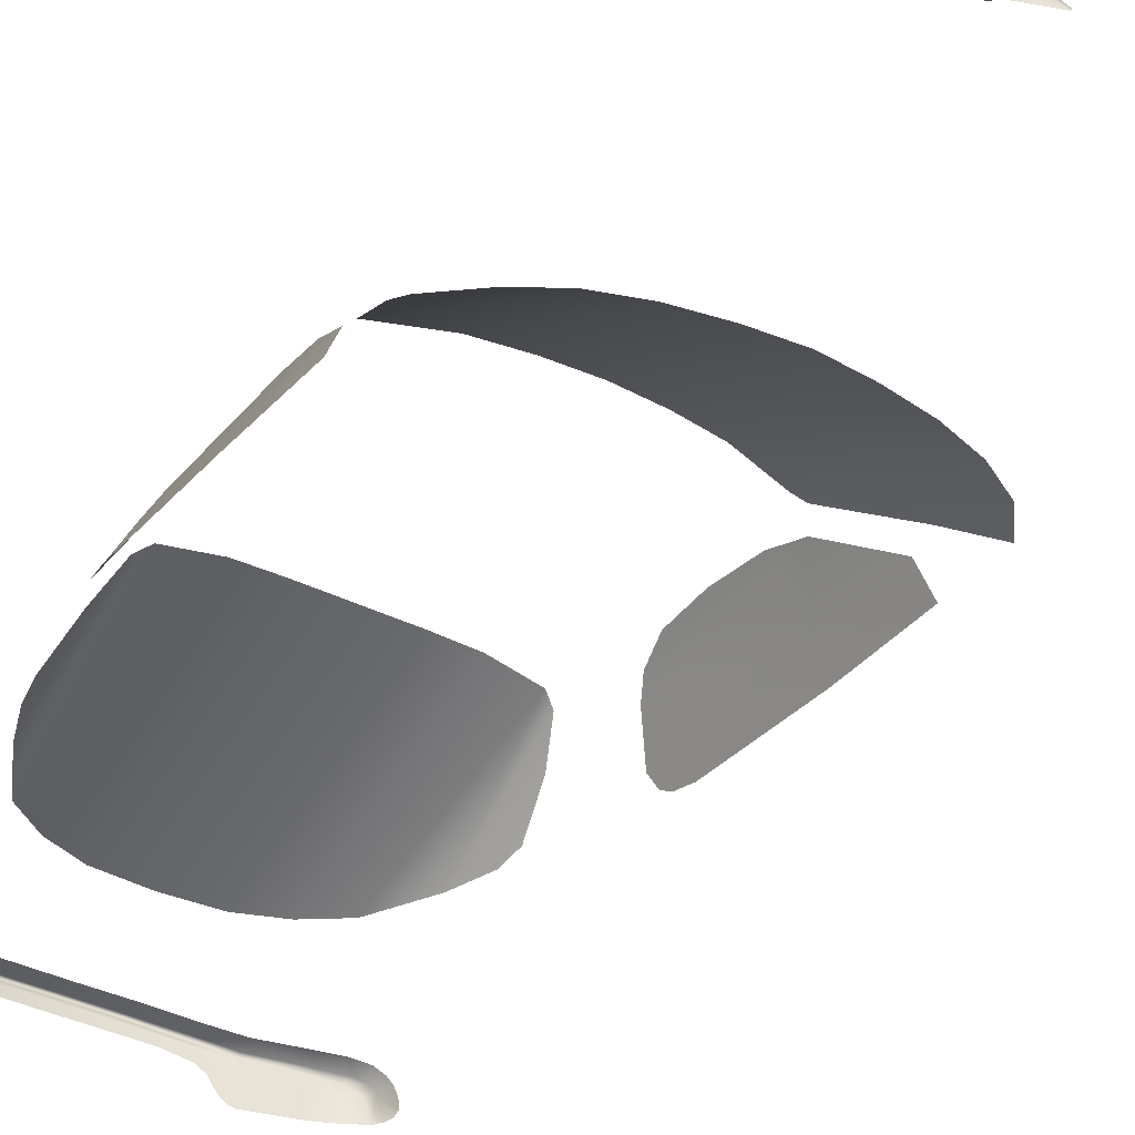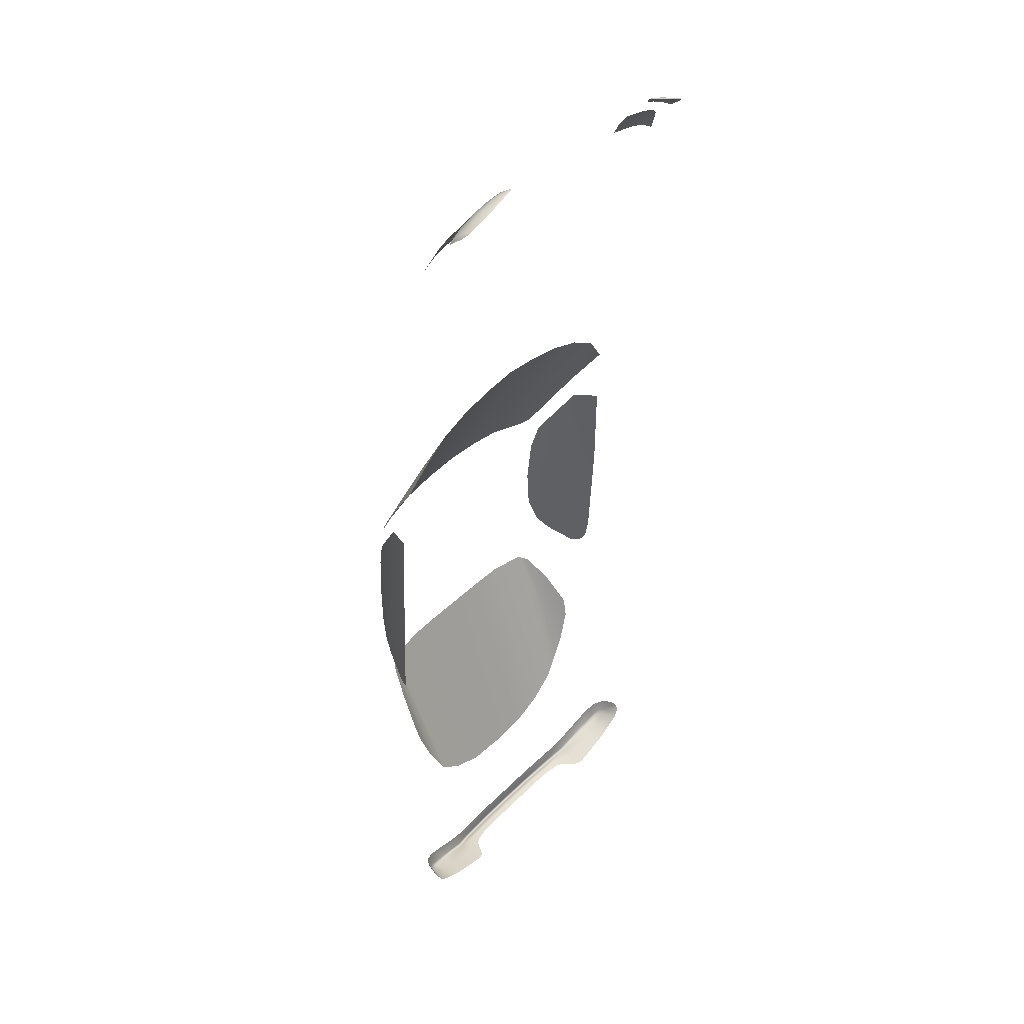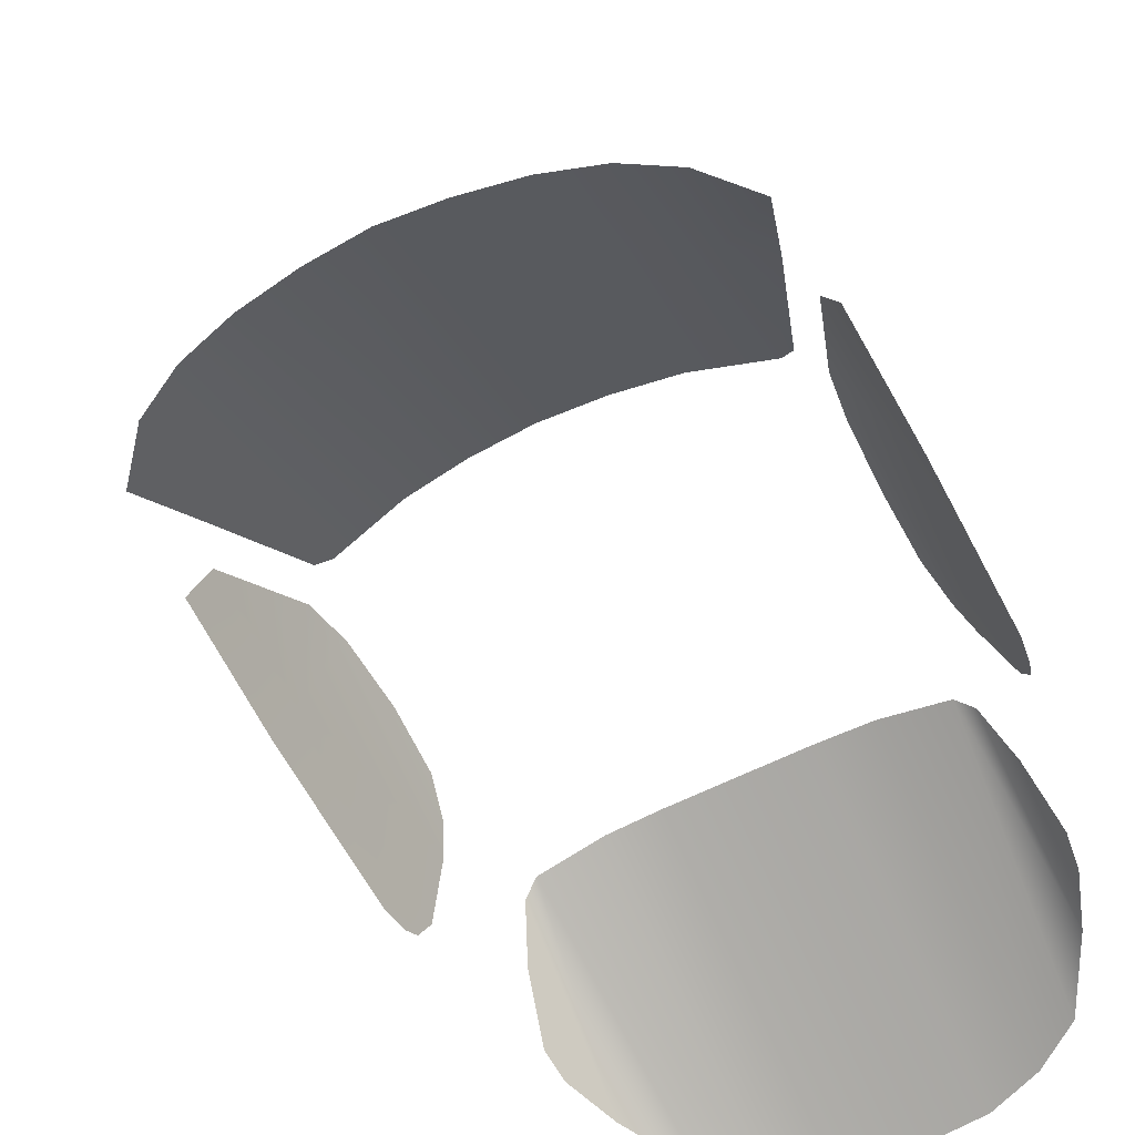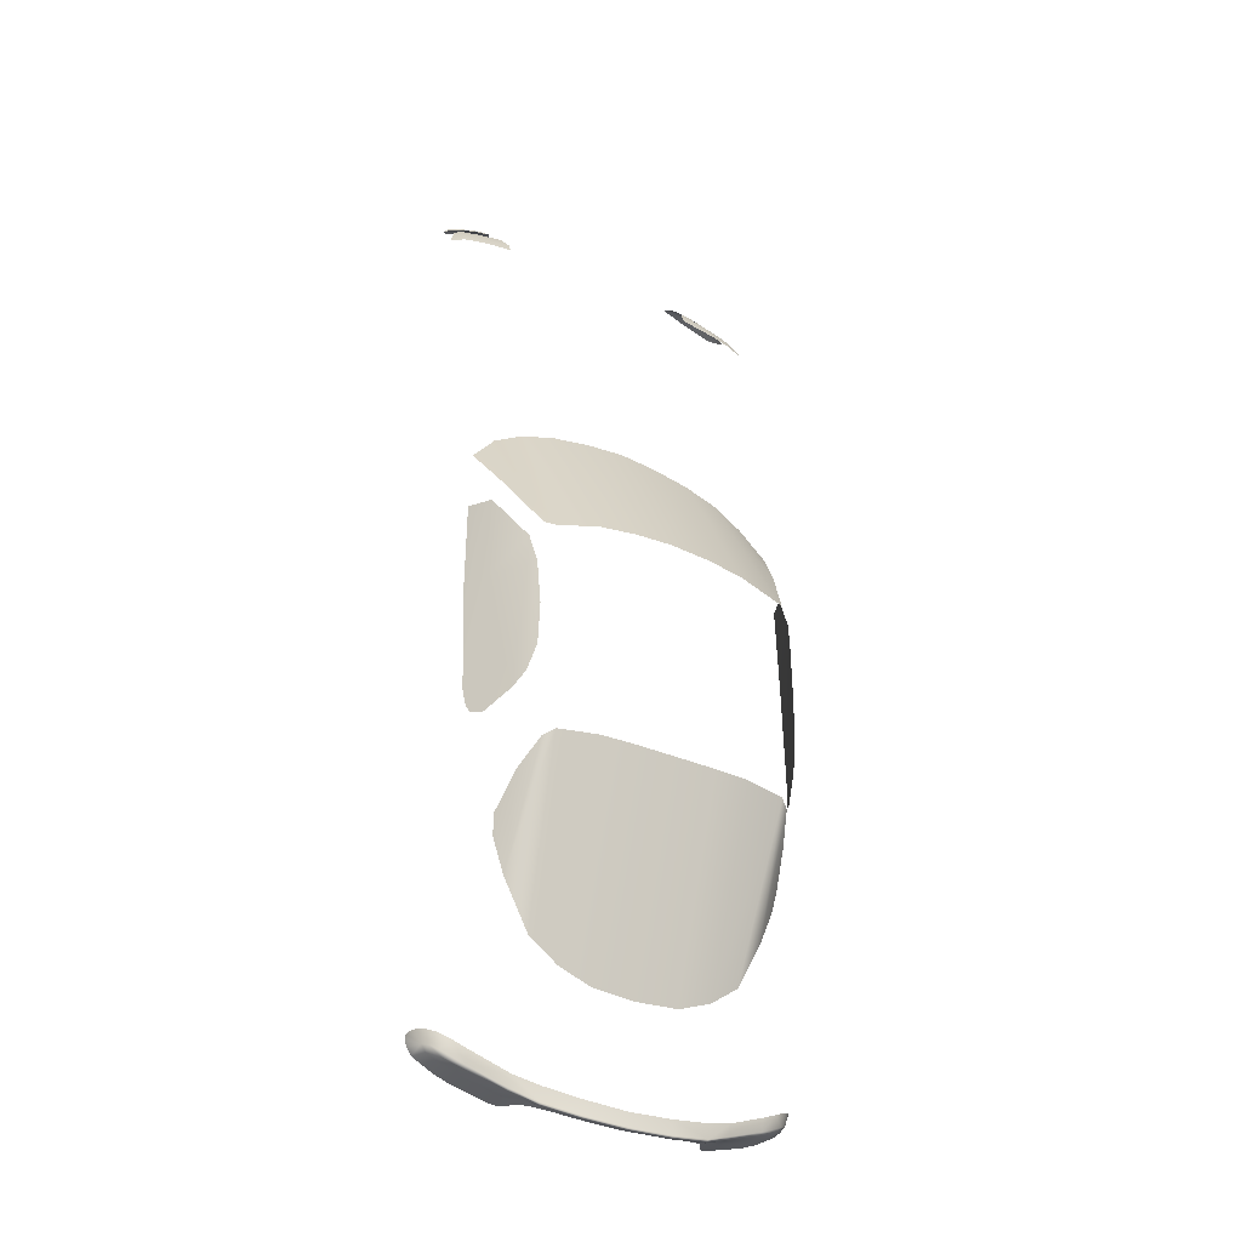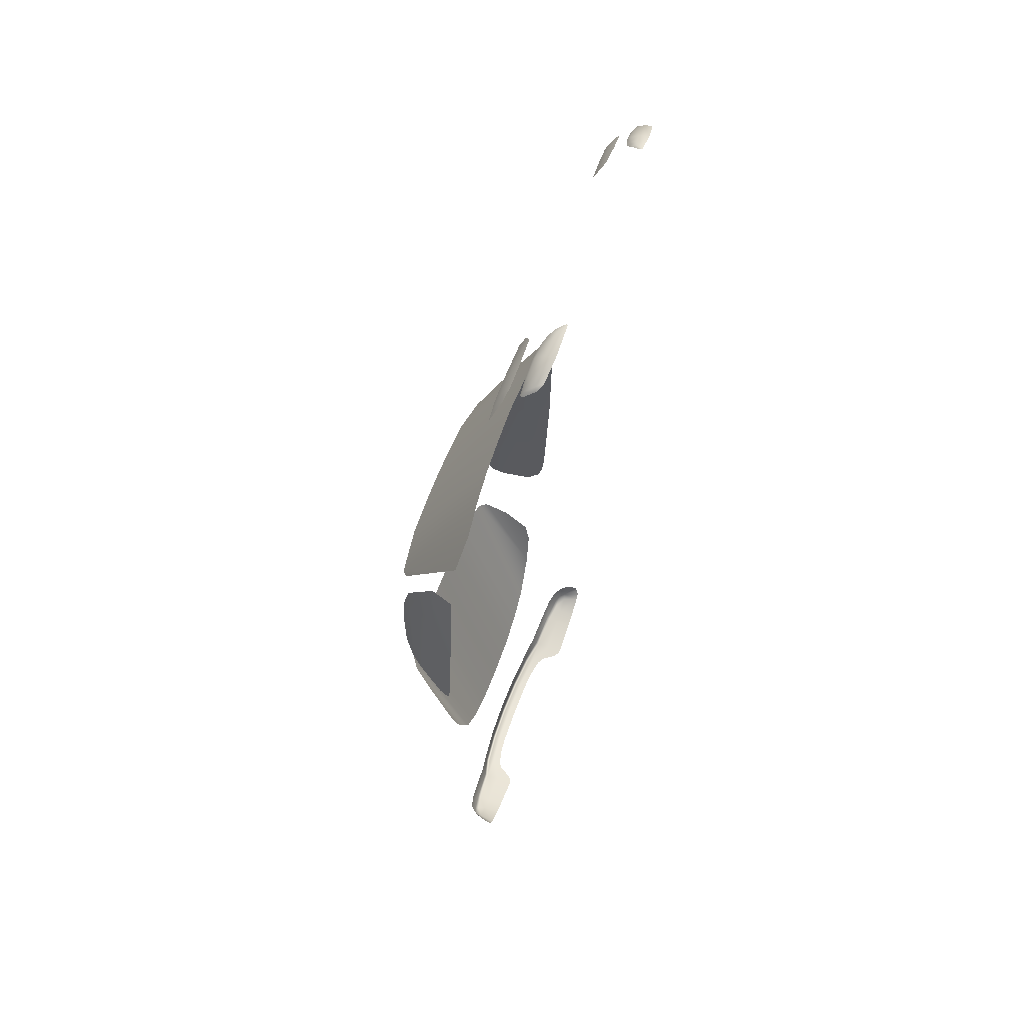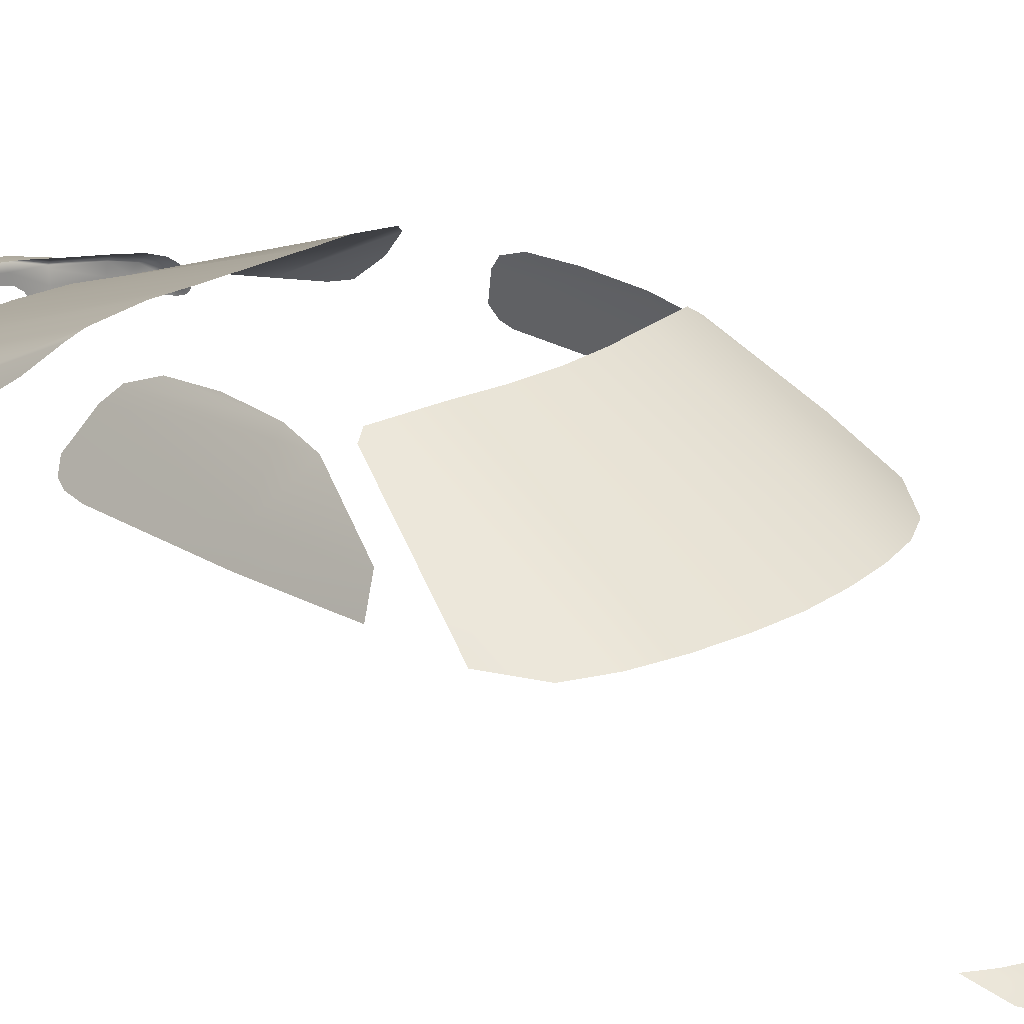
<metadata>
{"format":"obj","ext":"obj","renderer":"f3d","projection":"perspective","resolution":1024,"background":"white","views":[{"elev":-35.5,"azim":-33.7,"up":"+Y"},{"elev":40.1,"azim":-50.9,"up":"+Z"},{"elev":-61.0,"azim":26.8,"up":"+Y"},{"elev":-33.3,"azim":148.5,"up":"+Z"},{"elev":56.7,"azim":-70.9,"up":"+Z"},{"elev":22.1,"azim":-47.1,"up":"+Y"}]}
</metadata>
<code>
o aero_b_cov___O_OBJ_O_NOSORT_NEAR
v 5.269 2.081 20.21
v 5.747 1.819 20.19
v 5.75 2.212 19.97
v 6.862 1.906 19.68
v 5.746 1.44 20.26
v 6.678 1.557 19.85
v 6.814 1.621 19.75
v 6.956 1.79 19.58
v 7.092 2.261 19.22
v 6.96 2.255 19.39
v 7.011 2.351 19.21
v 6.453 2.352 19.53
v 6.515 2.263 19.63
v 4.577 1.396 20.73
v 5.155 1.783 20.43
v 4.87 1.762 20.54
v 4.536 1.459 20.72
v 4.712 1.762 20.56
v 5.746 2.298 19.85
v 5.178 2.167 20.1
v 4.917 2.007 20.33
v 5.024 1.953 20.37
v -5.269 2.081 20.21
v -5.75 2.212 19.97
v -5.747 1.819 20.19
v -6.862 1.906 19.68
v -6.678 1.557 19.85
v -5.746 1.44 20.26
v -6.814 1.621 19.75
v -6.956 1.79 19.58
v -6.96 2.255 19.39
v -7.092 2.261 19.22
v -7.011 2.351 19.21
v -6.515 2.263 19.63
v -6.453 2.352 19.53
v -4.577 1.396 20.73
v -4.87 1.762 20.54
v -5.155 1.783 20.43
v -4.536 1.459 20.72
v -4.712 1.762 20.56
v -5.746 2.298 19.85
v -5.178 2.167 20.1
v -5.024 1.953 20.37
v -4.917 2.007 20.33
v 6.646 3.192 18.51
v 7.377 3.448 17.62
v 6.68 3.425 18.03
v 4.4 3.035 19.12
v 5.746 3.129 18.81
v 5.746 3.365 18.34
v 4.412 3.259 18.65
v 4.644 2.803 19.46
v 5.746 2.809 19.24
v 6.612 2.875 18.94
v 6.993 3.003 18.6
v -6.646 3.192 18.51
v -6.68 3.425 18.03
v -7.377 3.448 17.62
v -4.4 3.035 19.12
v -4.412 3.259 18.65
v -5.746 3.365 18.34
v -5.746 3.129 18.81
v -4.644 2.803 19.46
v -5.746 2.809 19.24
v -6.612 2.875 18.94
v -6.993 3.003 18.6
f 48 50 51
f 49 50 48
f 49 47 50
f 45 47 49
f 45 46 47
f 55 46 45
f 45 54 55
f 49 54 45
f 49 53 54
f 52 53 49
f 61 59 60
f 62 59 61
f 62 63 59
f 64 63 62
f 62 65 64
f 56 65 62
f 56 66 65
f 58 66 56
f 56 57 58
f 62 57 56
f 62 61 57
f 12 13 11
f 3 13 12
f 3 4 13
f 2 4 3
f 2 5 4
f 15 5 2
f 15 14 5
f 16 14 15
f 16 17 14
f 18 17 16
f 19 3 12
f 1 3 19
f 1 2 3
f 15 2 1
f 20 1 19
f 22 1 20
f 22 15 1
f 16 15 22
f 21 22 20
f 16 22 21
f 6 4 5
f 7 4 6
f 7 8 4
f 8 10 4
f 9 10 8
f 9 11 10
f 13 10 11
f 4 10 13
f 28 26 27
f 25 26 28
f 25 24 26
f 23 24 25
f 23 41 24
f 42 41 23
f 35 24 41
f 34 24 35
f 34 26 24
f 31 26 34
f 31 30 26
f 32 30 31
f 31 33 32
f 34 33 31
f 34 35 33
f 26 29 27
f 30 29 26
f 42 43 44
f 23 43 42
f 23 38 43
f 25 38 23
f 25 28 38
f 36 38 28
f 37 38 36
f 37 43 38
f 44 43 37
f 39 37 36
f 40 37 39
f 40 44 37
f 18 16 21
f 49 48 52
o glass_L1___O_OBJ_O_NOSORT_NEAR
v -1.757 5.425 -20.31
v -1.757 5.177 -20.15
v -3.221 5.005 -19.94
v -3.275 5.252 -20.1
v -5.855 3.699 -19.31
v -5.855 4.388 -19.28
v -4.328 4.439 -19.7
v -4.328 3.699 -19.7
v -6.775 4.803 -18.72
v -6.606 4.678 -18.91
v -7.072 4.666 -18.58
v -4.328 4.886 -19.71
v -5.855 4.823 -19.21
v -5.855 4.968 -19.11
v -5.81 5.155 -18.66
v -4.328 5.287 -19.2
v -4.328 5.122 -19.63
v -4.328 4.983 -19.72
v 0 5.486 -20.39
v 0 5.23 -20.23
v -1.757 5.177 -20.15
v -1.757 5.425 -20.31
v -7.244 4.413 -18.47
v -7.057 4.367 -18.72
v -7.248 3.699 -18.66
v -7.424 3.699 -18.38
v -3.314 5.429 -19.44
v -3.309 5.404 -20.01
v -1.757 4.893 -20.09
v 0 4.938 -20.17
v -7.536 3.756 -18.18
v -7.572 3.896 -18.03
v -4.145 3.759 -19.75
v -3.962 3.908 -19.79
v -6.436 4.365 -19.06
v -3.606 4.438 -19.84
v -3.767 4.173 -19.82
v -6.445 5.074 -18.39
v -1.757 5.577 -20.22
v 0 5.636 -20.31
v -1.757 5.577 -20.22
v -3.314 4.649 -19.9
v -1.757 5.595 -19.66
v 0 5.654 -19.77
v -1.757 5.595 -19.66
v -6.436 3.699 -19.09
v -6.94 4.914 -18.17
v -7.229 4.688 -18.05
v -1.757 4.893 -20.09
v -2.535 4.819 -19.99
v -7.391 4.461 -17.98
v -7.484 4.236 -17.97
v -7.545 4.057 -17.97
v 1.757 5.425 -20.31
v 3.275 5.252 -20.1
v 3.221 5.005 -19.94
v 1.757 5.177 -20.15
v 5.855 3.699 -19.31
v 4.328 3.699 -19.7
v 4.328 4.439 -19.7
v 5.855 4.388 -19.28
v 6.775 4.803 -18.72
v 7.072 4.666 -18.58
v 6.606 4.678 -18.91
v 4.328 4.886 -19.71
v 5.855 4.823 -19.21
v 5.855 4.968 -19.11
v 4.328 5.122 -19.63
v 4.328 5.287 -19.2
v 5.81 5.155 -18.66
v 4.328 4.983 -19.72
v 1.757 5.425 -20.31
v 1.757 5.177 -20.15
v 7.244 4.413 -18.47
v 7.424 3.699 -18.38
v 7.248 3.699 -18.66
v 7.057 4.367 -18.72
v 3.309 5.404 -20.01
v 3.314 5.429 -19.44
v 1.757 4.893 -20.09
v 7.572 3.896 -18.03
v 7.536 3.756 -18.18
v 4.145 3.759 -19.75
v 3.962 3.908 -19.79
v 6.436 4.365 -19.06
v 3.606 4.438 -19.84
v 3.767 4.173 -19.82
v 6.445 5.074 -18.39
v 1.757 5.577 -20.22
v 1.757 5.577 -20.22
v 3.314 4.649 -19.9
v 1.757 5.595 -19.66
v 1.757 5.595 -19.66
v 6.436 3.699 -19.09
v 6.94 4.914 -18.17
v 7.229 4.688 -18.05
v 1.757 4.893 -20.09
v 2.535 4.819 -19.99
v 7.391 4.461 -17.98
v 7.484 4.236 -17.97
v 7.545 4.057 -17.97
v 3.107 8.723 1.228
v 1.553 8.723 1.463
v 1.553 6.524 5.641
v 3.107 6.524 5.373
v 4.529 5.087 7.324
v 4.529 6.524 4.818
v 3.107 5.127 7.76
v 5.403 6.524 4.291
v 5.746 5.033 6.638
v 0 5.161 8.147
v 1.553 5.144 8.026
v 0 6.524 5.765
v 0 8.722 1.554
v 6.255 6.524 3.626
v 6.787 5.283 5.329
v 4.959 8.571 0.7322
v 5.297 8.33 0.8876
v -3.107 8.723 1.228
v -3.107 6.524 5.373
v -1.553 6.524 5.641
v -1.553 8.723 1.463
v -4.529 5.087 7.324
v -3.107 5.127 7.76
v -4.529 6.524 4.818
v -5.403 6.524 4.291
v -5.746 5.033 6.638
v -1.553 5.144 8.026
v -6.255 6.524 3.626
v -6.787 5.283 5.329
v -4.959 8.571 0.7322
v -5.297 8.33 0.8876
v 6.003 7.602 -6.062
v 5.792 8.079 -0.9746
v 6.613 6.524 -0.9755
v 6.564 6.467 -6.692
v 5.561 8.392 -0.9734
v 5.74 8.108 -5.558
v 5.517 8.476 -4.559
v 7.061 5.575 -0.9734
v 6.535 6.524 2.548
v 6.99 5.493 2.706
v 5.744 8.07 0.2688
v 6.803 6.034 -6.554
v 7.02 5.783 -5.547
v 6.911 5.864 -6.223
v 5.476 8.538 -2.85
v -6.003 7.602 -6.062
v -6.564 6.467 -6.692
v -6.613 6.524 -0.9755
v -5.792 8.079 -0.9746
v -5.561 8.392 -0.9734
v -5.517 8.476 -4.559
v -5.74 8.108 -5.558
v -7.061 5.575 -0.9734
v -6.99 5.493 2.706
v -6.535 6.524 2.548
v -5.744 8.07 0.2688
v -6.803 6.034 -6.554
v -6.911 5.864 -6.223
v -7.02 5.783 -5.547
v -5.476 8.538 -2.85
v 5.283 6.064 -12.56
v 5.585 7.345 -9.061
v 5.897 6.366 -10.44
v 5.795 6.146 -11.22
v 4.754 8.55 -7.819
v 5.141 8.267 -8.066
v 4.263 6.043 -14.48
v 3.107 6.034 -15.32
v 3.107 8.777 -7.687
v 1.757 6.035 -15.83
v 1.757 8.778 -7.643
v 0 6.035 -15.96
v 0 8.781 -7.643
v -5.283 6.064 -12.56
v -5.795 6.146 -11.22
v -5.897 6.366 -10.44
v -5.585 7.345 -9.061
v -4.754 8.55 -7.819
v -4.263 6.043 -14.48
v -5.141 8.267 -8.066
v -3.107 8.777 -7.687
v -3.107 6.034 -15.32
v -1.757 8.778 -7.643
v -1.757 6.035 -15.83
f 110 107 111
f 106 107 110
f 106 88 107
f 85 88 106
f 85 87 88
f 86 87 85
f 86 95 87
f 96 95 86
f 156 106 110
f 138 106 156
f 138 85 106
f 139 85 138
f 139 86 85
f 146 86 139
f 146 96 86
f 195 197 198
f 192 197 195
f 192 191 197
f 189 191 192
f 189 186 191
f 190 186 189
f 190 187 186
f 194 187 190
f 194 177 187
f 191 185 197
f 186 185 191
f 186 187 185
f 187 188 185
f 180 188 187
f 187 179 180
f 177 179 187
f 177 170 179
f 178 170 177
f 178 174 170
f 170 180 179
f 169 180 170
f 170 168 169
f 171 168 170
f 171 173 168
f 172 173 171
f 172 175 173
f 176 175 172
f 176 182 175
f 181 175 182
f 183 175 181
f 183 173 175
f 168 173 183
f 210 211 212
f 201 211 210
f 201 206 211
f 207 206 201
f 207 208 206
f 202 201 210
f 199 201 202
f 199 200 201
f 204 200 199
f 204 203 200
f 205 203 204
f 205 213 203
f 209 200 203
f 201 200 209
f 171 174 172
f 170 174 171
f 196 192 195
f 193 192 196
f 193 189 192
f 223 221 222
f 216 221 223
f 216 227 221
f 225 227 216
f 225 226 227
f 224 216 223
f 217 216 224
f 217 214 216
f 220 214 217
f 215 216 214
f 225 216 215
f 218 217 224
f 220 217 218
f 218 219 220
f 228 219 218
f 116 68 115
f 69 68 116
f 69 67 68
f 70 67 69
f 70 105 67
f 94 105 70
f 94 109 105
f 93 109 94
f 84 70 69
f 83 70 84
f 83 94 70
f 82 94 83
f 82 93 94
f 83 80 82
f 84 80 83
f 84 79 80
f 78 79 84
f 78 72 79
f 73 72 78
f 73 71 72
f 74 71 73
f 112 72 71
f 101 72 112
f 101 79 72
f 76 79 101
f 76 80 79
f 75 80 76
f 75 104 80
f 113 104 75
f 91 101 112
f 90 101 91
f 90 76 101
f 77 76 90
f 77 75 76
f 113 75 77
f 90 89 77
f 91 89 90
f 91 92 89
f 117 77 89
f 114 77 117
f 114 113 77
f 89 118 117
f 119 118 89
f 89 98 119
f 97 98 89
f 80 81 82
f 104 81 80
f 69 78 84
f 73 78 69
f 102 73 69
f 103 73 102
f 103 100 73
f 99 73 100
f 74 73 99
f 108 69 116
f 102 69 108
f 229 231 232
f 230 231 229
f 229 234 230
f 233 234 229
f 235 233 229
f 236 233 235
f 236 237 233
f 239 237 236
f 238 239 236
f 240 239 238
f 240 241 239
f 251 241 240
f 252 251 240
f 250 251 252
f 250 249 251
f 246 249 250
f 247 246 250
f 242 246 247
f 242 248 246
f 245 248 242
f 242 244 245
f 243 244 242
f 123 164 163
f 122 164 123
f 122 157 164
f 152 157 122
f 120 122 123
f 121 122 120
f 121 137 122
f 134 137 121
f 134 133 137
f 135 133 134
f 135 136 133
f 155 121 120
f 144 121 155
f 144 134 121
f 135 134 144
f 158 144 155
f 145 144 158
f 145 135 144
f 154 133 136
f 128 133 154
f 128 130 133
f 129 130 128
f 129 143 130
f 140 143 129
f 140 142 143
f 141 142 140
f 161 128 154
f 129 128 161
f 162 129 161
f 165 129 162
f 165 140 129
f 166 140 165
f 166 167 140
f 147 140 167
f 148 140 147
f 148 141 140
f 130 132 133
f 151 132 130
f 151 127 132
f 160 127 151
f 160 124 127
f 126 127 124
f 131 127 126
f 131 132 127
f 137 132 131
f 137 133 132
f 131 122 137
f 126 122 131
f 126 152 122
f 153 152 126
f 126 150 153
f 149 150 126
f 126 125 149
f 124 125 126
f 143 151 130
f 142 151 143
f 142 160 151
f 97 89 92
f 159 156 110
f 184 183 181
f 209 207 201

</code>
